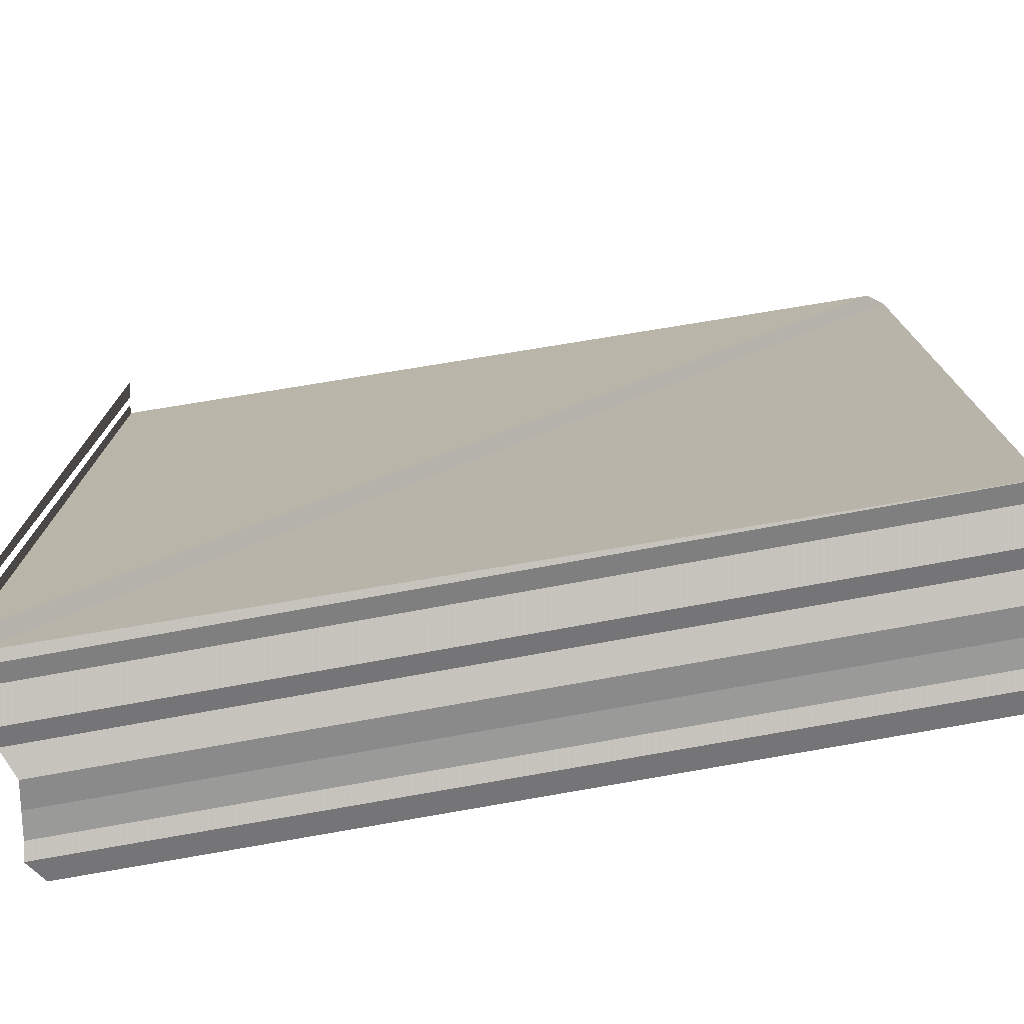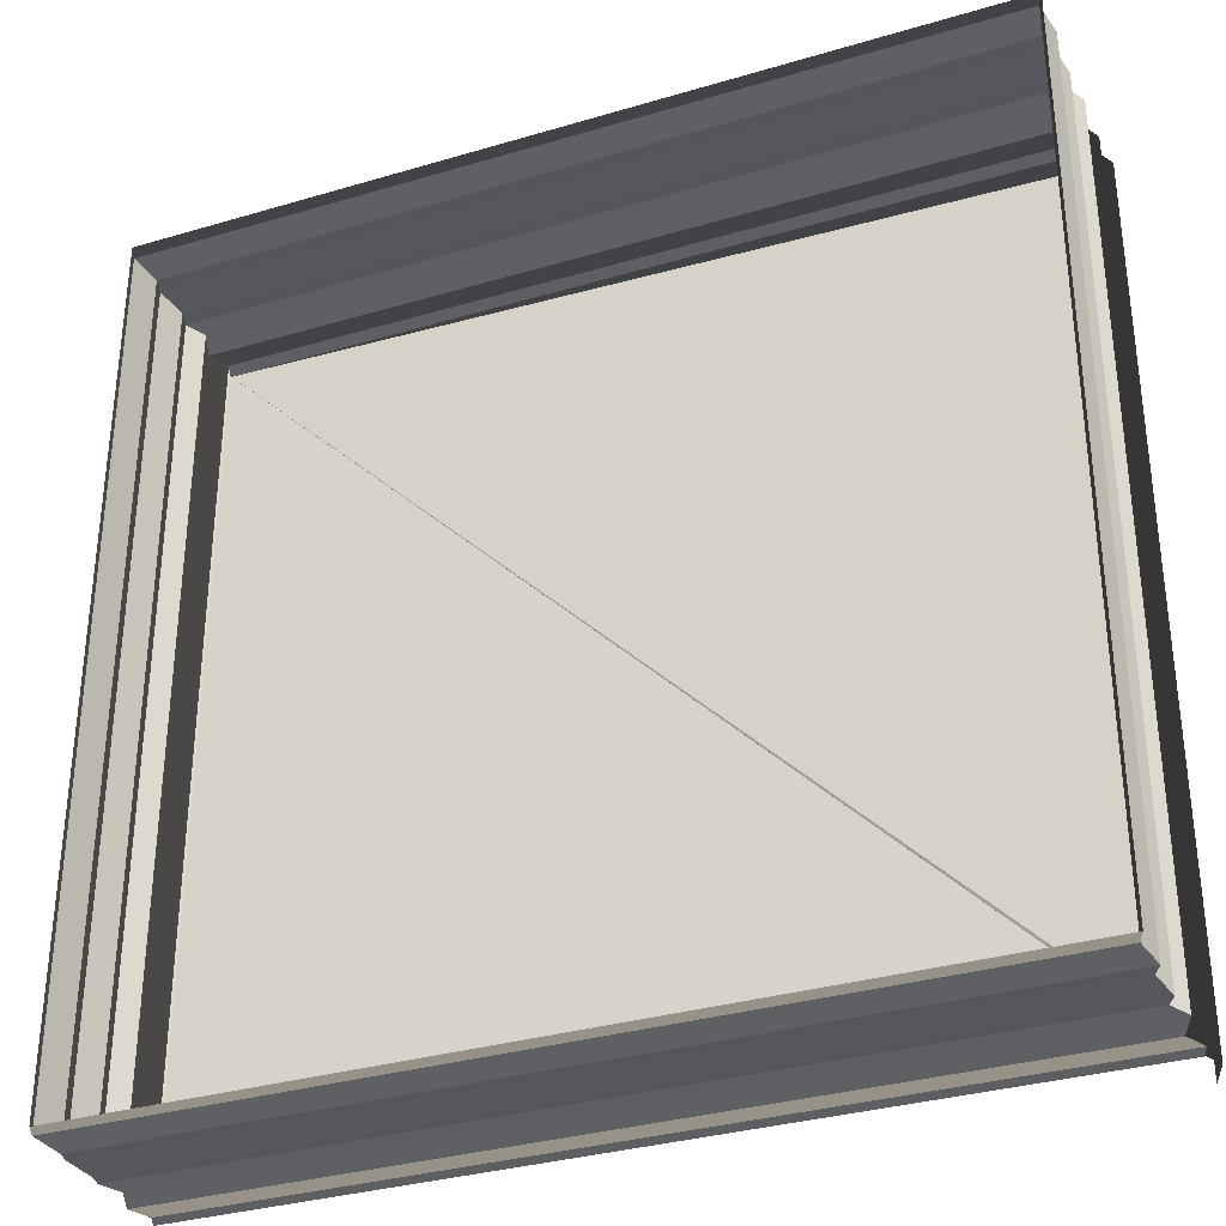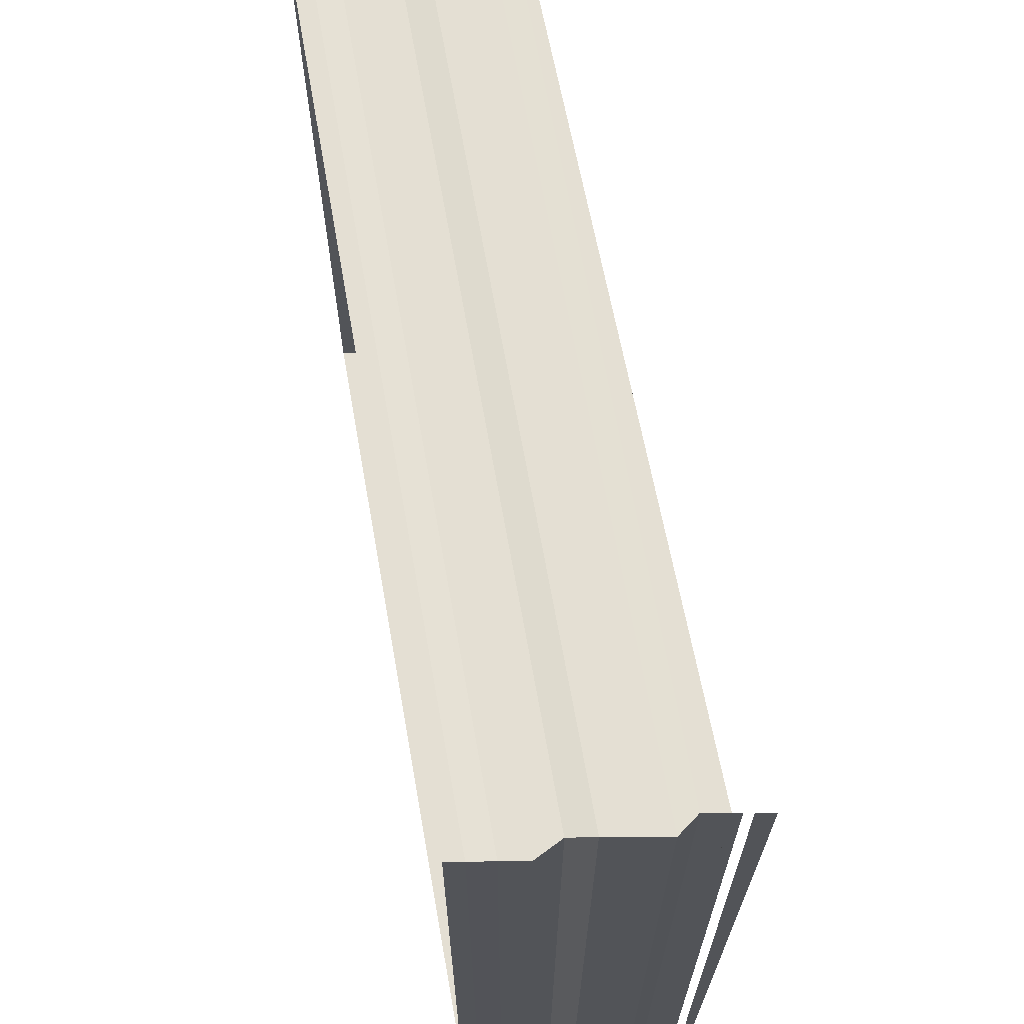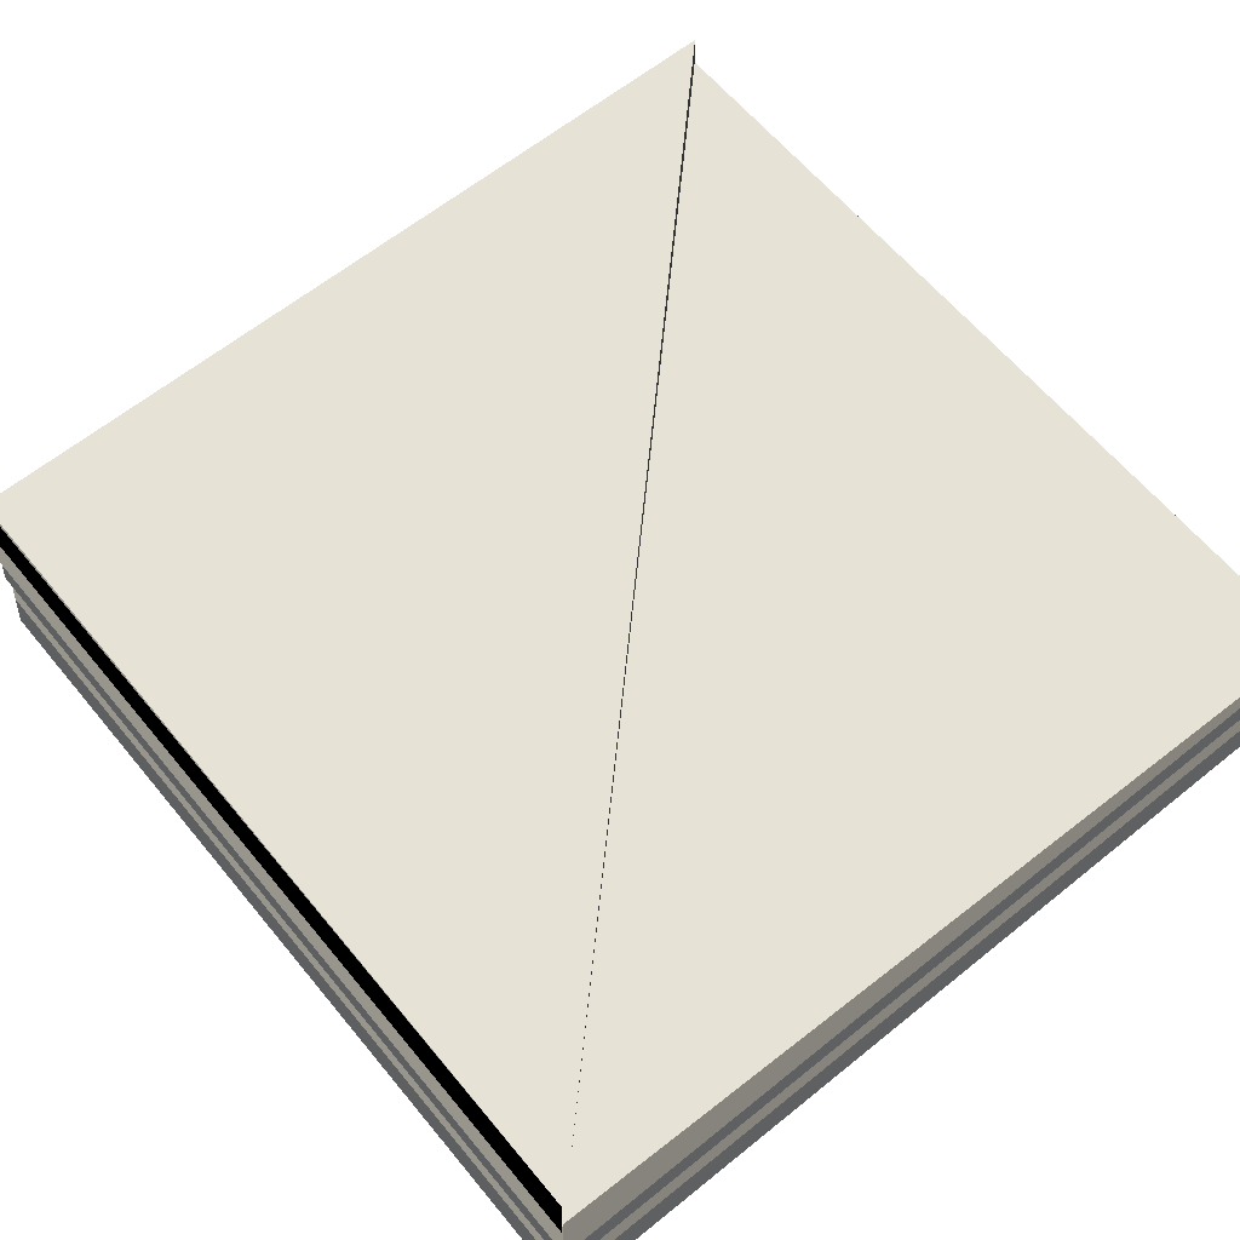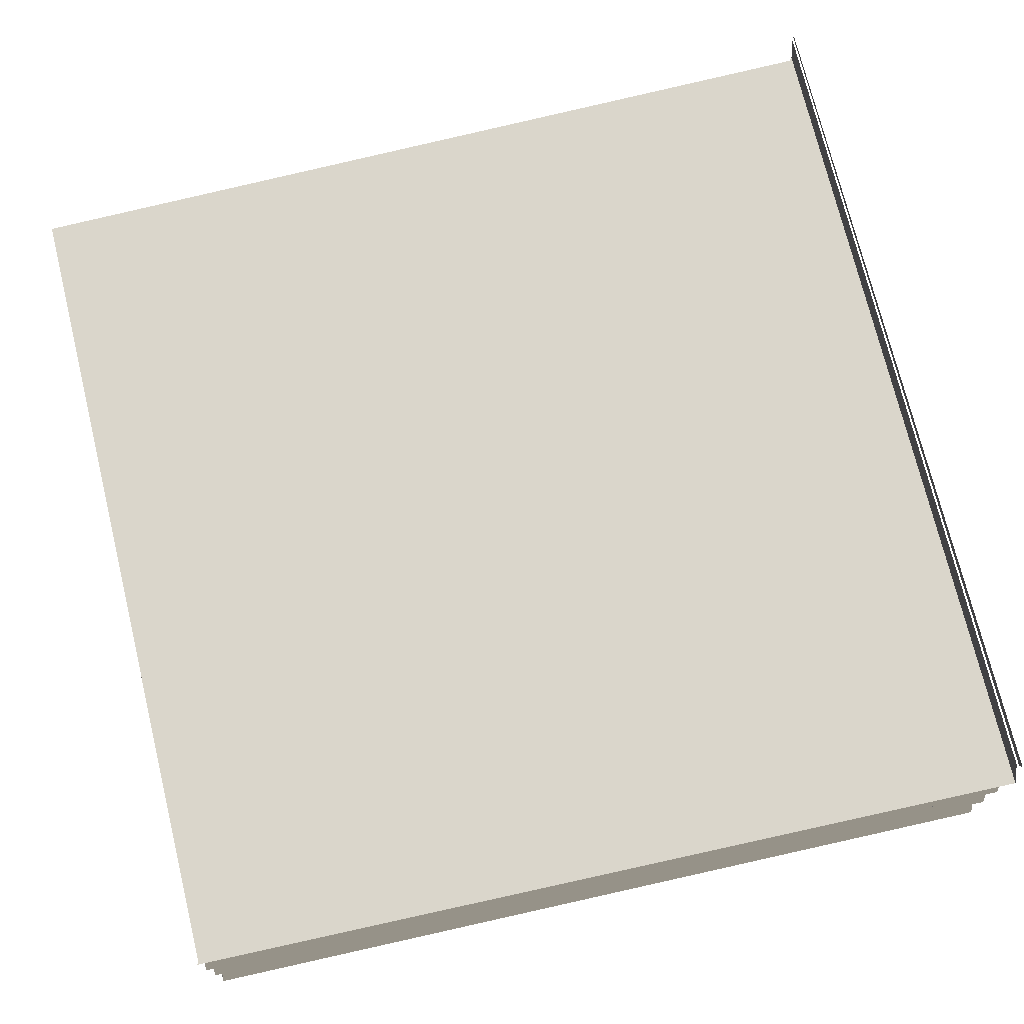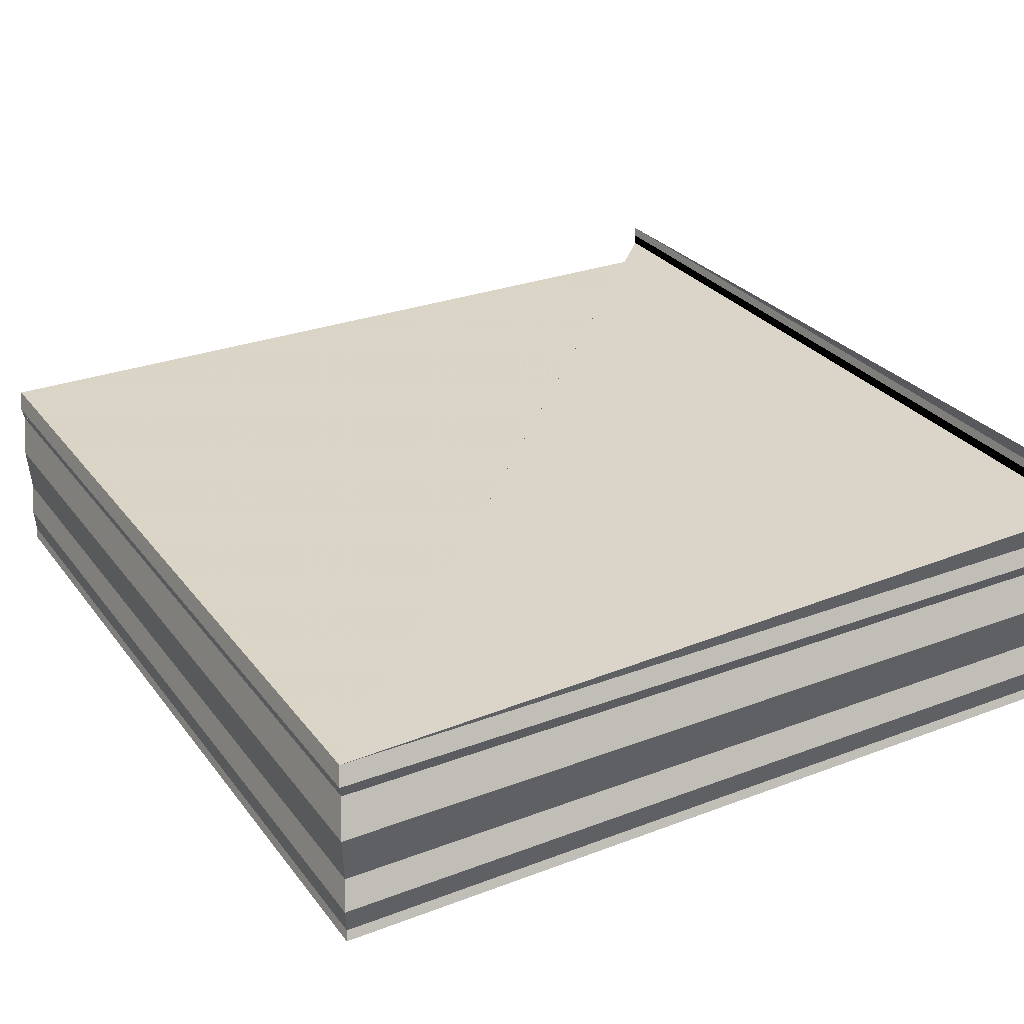
<metadata>
{"format":"obj","ext":"obj","renderer":"f3d","projection":"perspective","resolution":1024,"background":"white","views":[{"elev":-75.7,"azim":10.5,"up":"+Y"},{"elev":-33.3,"azim":-158.1,"up":"+Y"},{"elev":66.7,"azim":-100.1,"up":"+Y"},{"elev":63.7,"azim":-39.0,"up":"+Z"},{"elev":73.7,"azim":166.7,"up":"+Z"},{"elev":28.4,"azim":150.1,"up":"+Z"}]}
</metadata>
<code>
o 6293
v 2230 1898 14.68
v 2230 1898 14.68
v 2230 1898 14.68
v 2230 1898 14.68
v 2230 1898 14.68
v 2230 1898 14.68
v 2230 1898 14.68
v 2230 1898 14.68
v 2230 1898 14.68
v 2230 1898 14.68
v 2230 1898 14.68
v 2230 1898 14.68
v 2230 1898 14.68
v 2230 1898 14.68
v 2230 1898 14.68
v 2230 1898 14.68
v 2230 1898 14.68
v 2230 1898 14.68
v 2230 1898 14.68
v 2230 1898 14.68
v 2230 1898 14.68
v 2230 1898 14.68
v 2230 1898 14.68
v 2230 1898 14.69
v 2230 1898 14.68
v 2230 1898 14.69
v 2230 1898 14.69
v 2230 1898 14.69
v 2230 1898 14.69
v 2230 1898 14.69
v 2230 1898 14.69
v 2230 1898 14.69
v 2230 1898 14.69
v 2230 1898 14.69
v 2230 1898 14.69
v 2230 1898 14.69
v 2230 1898 14.69
v 2230 1898 14.69
v 2230 1898 14.69
v 2230 1898 14.69
v 2230 1898 14.69
v 2230 1898 14.69
v 2230 1898 14.69
v 2230 1898 14.68
v 2230 1898 14.69
v 2230 1898 14.69
v 2230 1898 14.69
v 2230 1898 14.69
v 2230 1898 14.69
v 2230 1898 14.69
v 2230 1898 14.68
v 2230 1898 14.68
v 2230 1898 14.68
v 2230 1898 14.68
v 2230 1898 14.68
v 2230 1898 14.68
v 2230 1898 14.68
v 2230 1898 14.68
v 2230 1898 14.68
v 2230 1898 14.68
v 2230 1898 14.68
v 2230 1898 14.68
v 2230 1898 14.68
v 2230 1898 14.68
v 2230 1898 14.68
v 2230 1898 14.68
v 2230 1898 14.68
v 2230 1898 14.68
v 2230 1898 14.68
v 2230 1898 14.68
v 2230 1898 14.68
v 2230 1898 14.68
v 2230 1898 14.68
v 2230 1898 14.68
v 2230 1898 14.68
v 2230 1898 14.68
v 2230 1898 14.68
v 2230 1898 14.68
v 2230 1898 14.68
v 2230 1898 14.68
v 2230 1898 14.68
v 2230 1898 14.68
v 2230 1898 14.68
v 2230 1898 14.68
v 2230 1898 14.68
v 2230 1898 14.68
v 2230 1898 14.68
v 2230 1898 14.68
v 2230 1898 14.68
v 2230 1898 14.68
v 2230 1898 14.68
v 2230 1898 14.68
v 2230 1898 14.68
v 2230 1898 14.68
v 2230 1898 14.68
v 2230 1898 14.68
v 2230 1898 14.68
v 2230 1898 14.69
v 2230 1898 14.69
v 2230 1898 14.69
v 2230 1898 14.69
v 2230 1898 14.69
v 2230 1898 14.69
v 2230 1898 14.69
v 2230 1898 14.69
v 2230 1898 14.69
v 2230 1898 14.69
v 2230 1898 14.69
v 2230 1898 14.69
v 2230 1898 14.68
v 2230 1898 14.68
v 2230 1898 14.68
v 2230 1898 14.68
v 2230 1898 14.68
v 2230 1898 14.68
v 2230 1898 14.68
v 2230 1898 14.68
v 2230 1898 14.68
v 2230 1898 14.68
v 2230 1898 14.68
v 2230 1898 14.68
v 2230 1898 14.68
v 2230 1898 14.68
v 2230 1898 14.68
v 2230 1898 14.68
v 2230 1898 14.68
v 2230 1898 14.68
v 2230 1898 14.68
v 2230 1898 14.68
v 2230 1898 14.68
v 2230 1898 14.68
v 2230 1898 14.68
v 2230 1898 14.68
v 2230 1898 14.69
v 2230 1898 14.69
v 2230 1898 14.69
v 2230 1898 14.69
v 2230 1898 14.69
v 2230 1898 14.68
v 2230 1898 14.69
v 2230 1898 14.69
v 2230 1898 14.69
v 2230 1898 14.69
v 2230 1898 14.69
v 2230 1898 14.69
v 2230 1898 14.69
v 2230 1898 14.69
v 2230 1898 14.69
v 2230 1898 14.69
v 2230 1898 14.69
v 2230 1898 14.69
v 2230 1898 14.69
v 2230 1898 14.69
v 2230 1898 14.69
v 2230 1898 14.69
v 2230 1898 14.69
v 2230 1898 14.69
v 2230 1898 14.69
v 2230 1898 14.69
v 2230 1898 14.69
v 2230 1898 14.69
v 2230 1898 14.69
v 2230 1898 14.69
v 2230 1898 14.69
f 1 2 3
f 3 4 5
f 4 6 7
f 5 8 9
f 8 7 10
f 9 11 12
f 11 10 13
f 12 14 15
f 14 13 16
f 15 17 18
f 17 16 19
f 18 20 21
f 20 19 22
f 21 23 24
f 23 22 25
f 24 26 27
f 26 25 28
f 29 28 30
f 31 32 29
f 27 33 34
f 35 36 34
f 37 36 38
f 39 38 40
f 41 42 33
f 43 44 42
f 45 41 46
f 47 43 45
f 46 48 49
f 49 50 40
f 51 52 44
f 53 51 47
f 54 55 52
f 56 54 53
f 57 58 55
f 59 57 56
f 60 61 58
f 62 60 59
f 63 64 61
f 65 63 62
f 66 67 64
f 68 66 65
f 69 70 67
f 71 69 68
f 72 73 71
f 74 75 76
f 76 77 78
f 77 79 80
f 78 81 82
f 81 80 83
f 82 84 85
f 84 83 86
f 85 87 88
f 87 86 89
f 88 90 91
f 90 89 92
f 91 93 94
f 93 92 95
f 94 96 31
f 96 95 97
f 96 97 98
f 99 98 100
f 99 100 101
f 102 101 103
f 104 105 103
f 104 106 107
f 107 108 109
f 110 111 112
f 112 113 114
f 113 115 116
f 114 117 118
f 117 116 119
f 118 120 121
f 120 119 122
f 121 123 124
f 123 122 125
f 124 126 127
f 126 125 128
f 127 129 130
f 129 128 131
f 132 131 133
f 134 133 135
f 136 135 137
f 138 139 134
f 140 134 141
f 142 137 50
f 143 144 142
f 145 146 147
f 147 148 149
f 150 151 152
f 152 153 154
f 155 156 157
f 157 158 159
f 160 161 162
f 163 164 162

</code>
